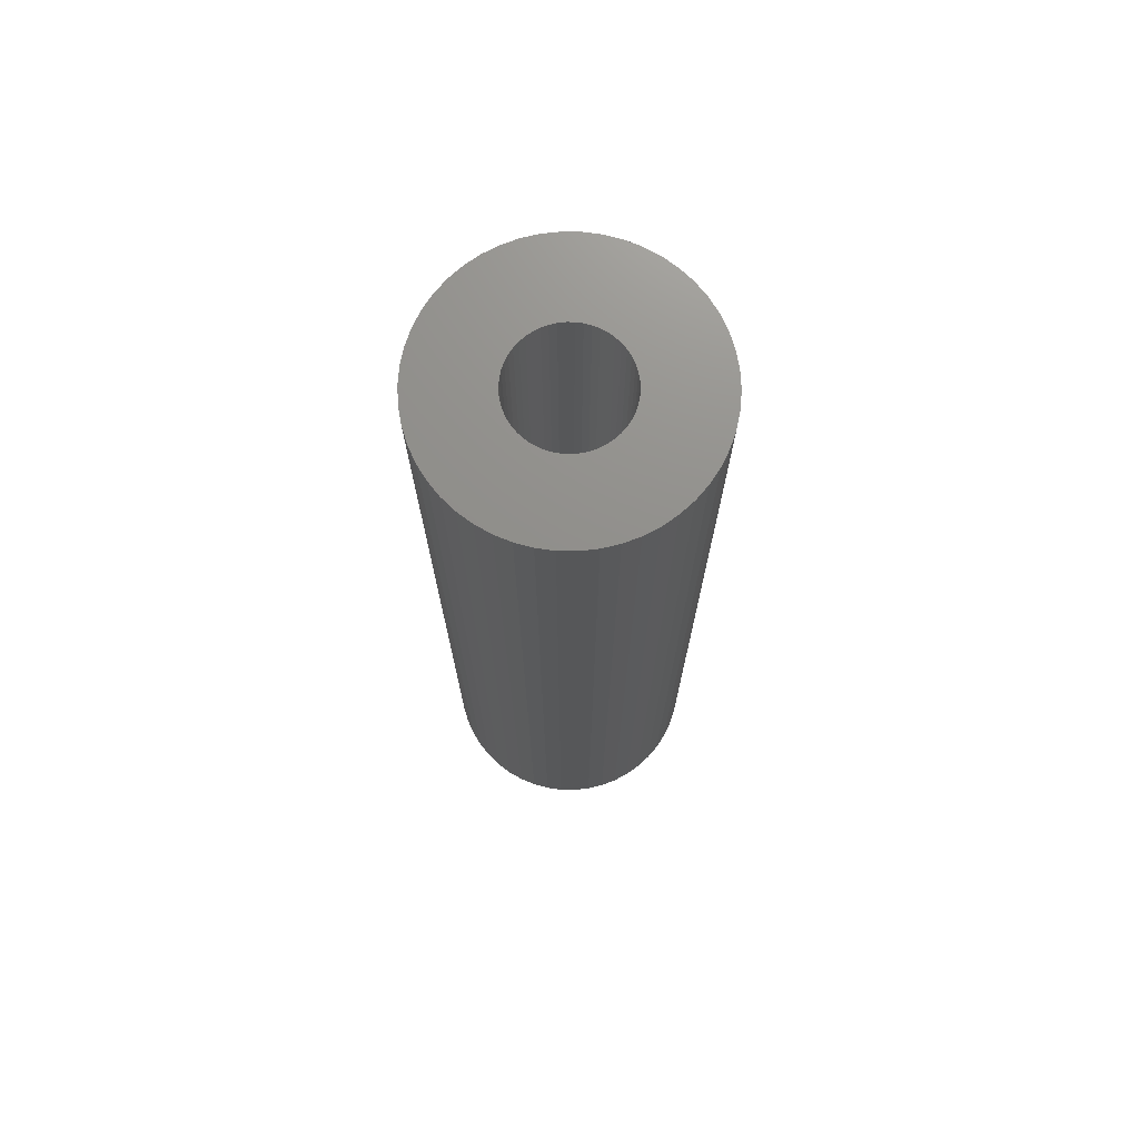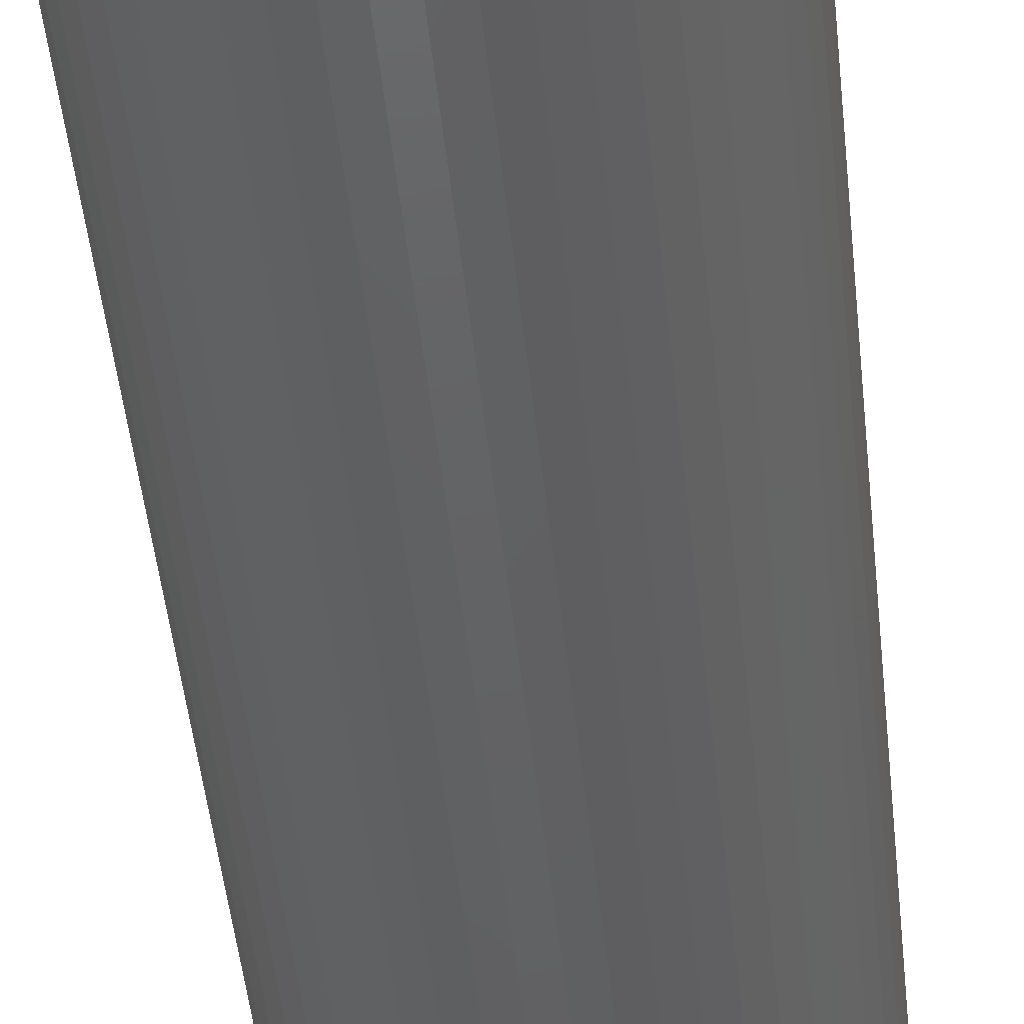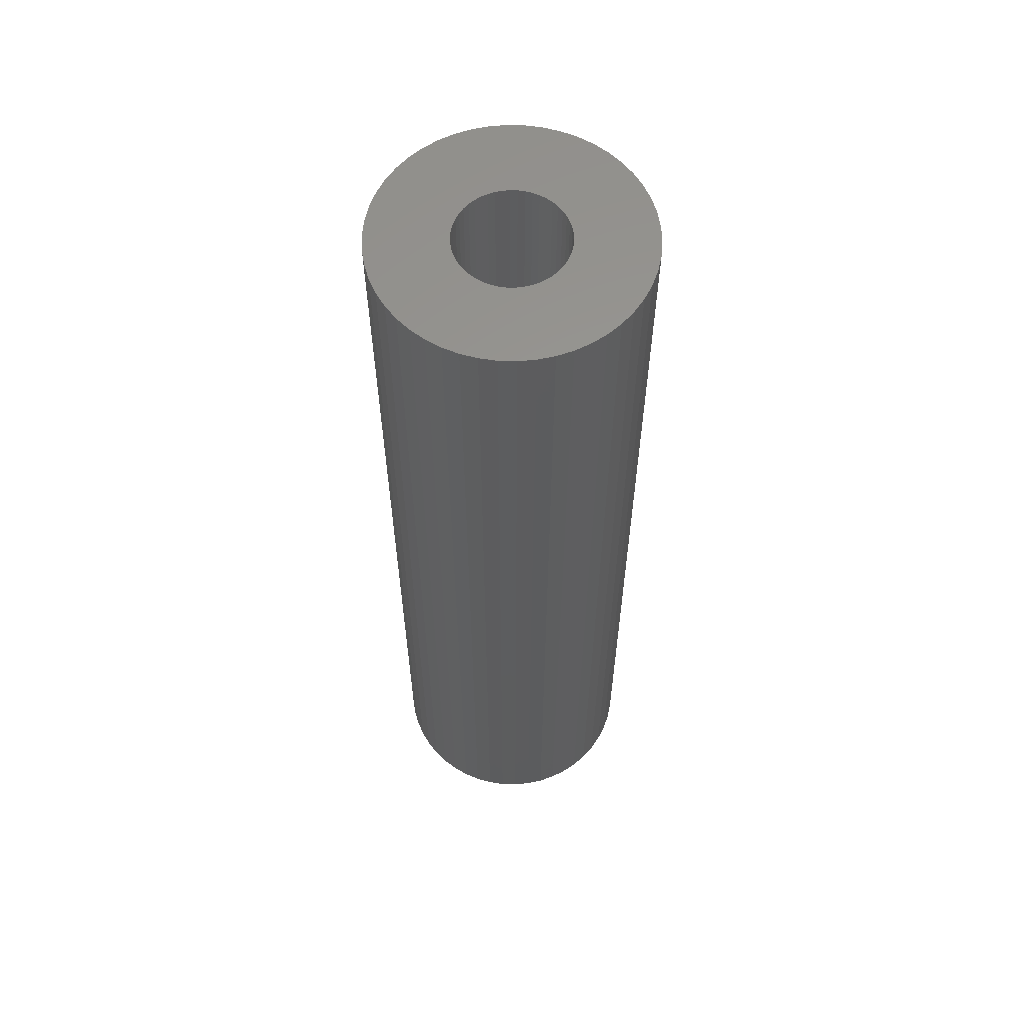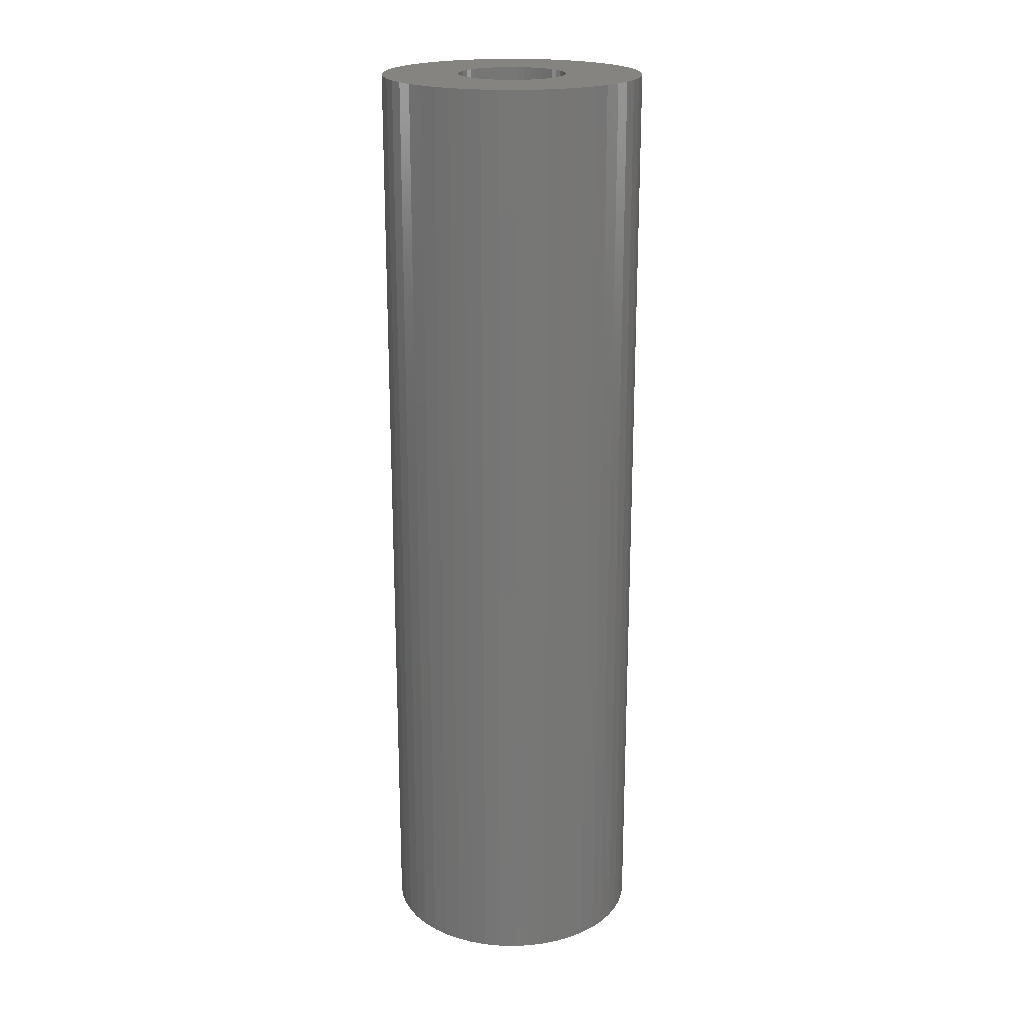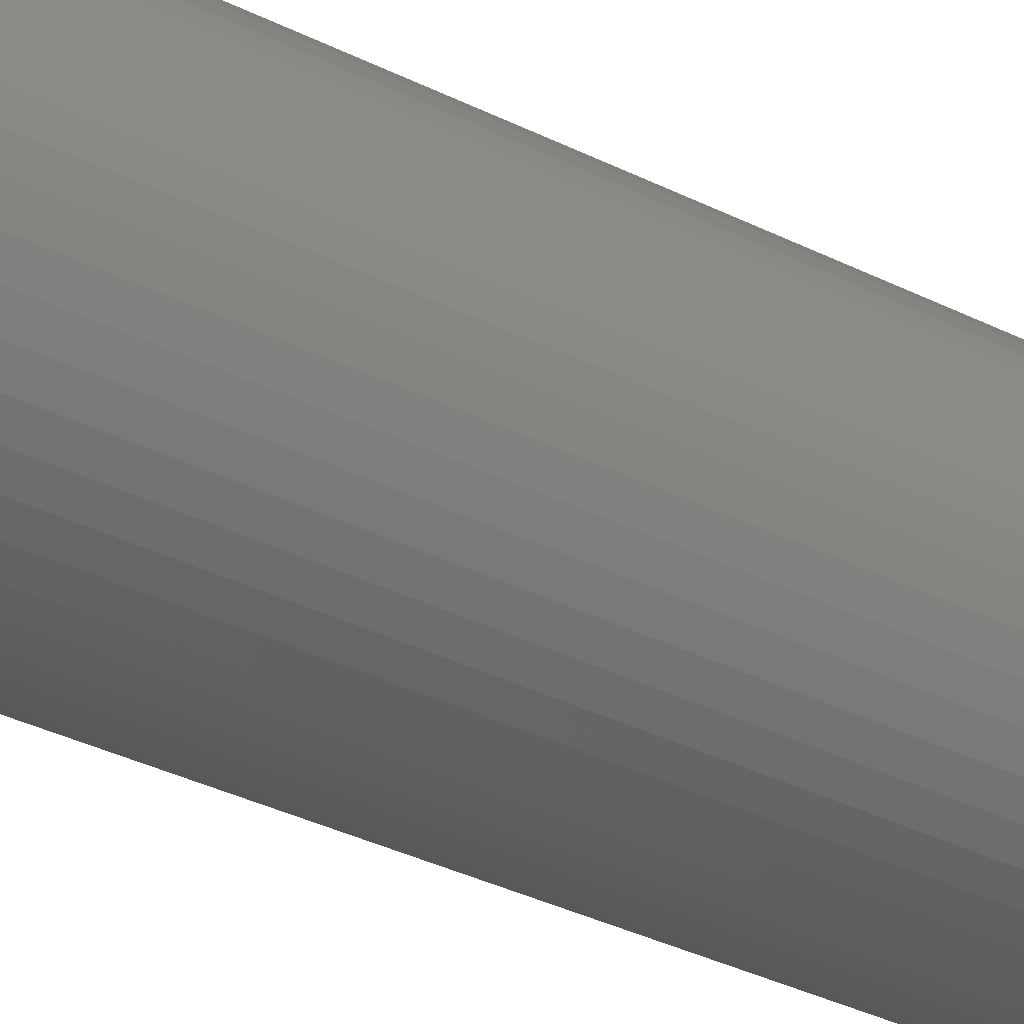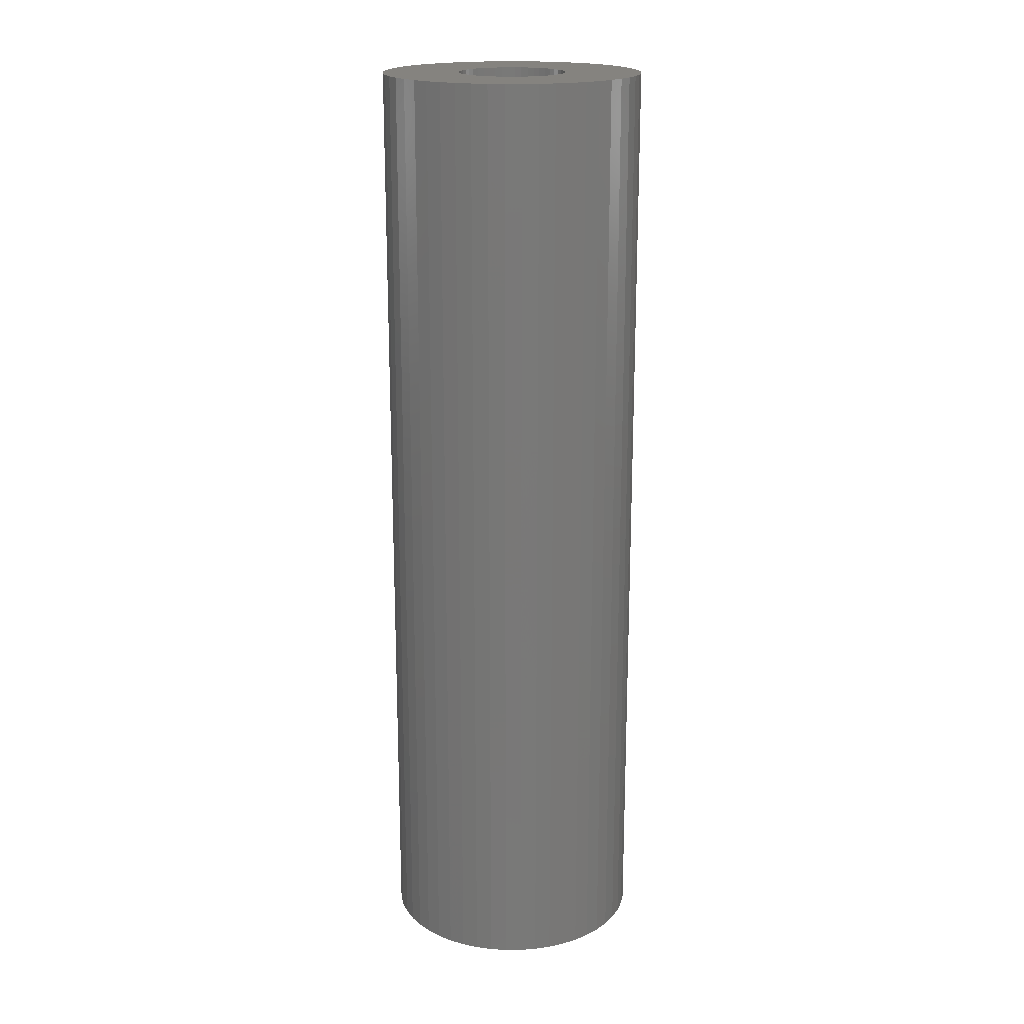
<metadata>
{"format":"stl","ext":"stl","renderer":"f3d","projection":"perspective","resolution":1024,"background":"white","views":[{"elev":72.9,"azim":-42.4,"up":"+Z"},{"elev":-44.4,"azim":-174.4,"up":"+Y"},{"elev":59.6,"azim":152.9,"up":"+Z"},{"elev":20.5,"azim":175.2,"up":"+Z"},{"elev":-35.1,"azim":-123.7,"up":"+Y"},{"elev":18.8,"azim":35.4,"up":"+Z"}]}
</metadata>
<code>
# stl→obj: 200 verts, 400 faces
v 3.75 0 13.5
v 3.72 0.47 -13.5
v 3.72 0.47 13.5
v 3.75 0 -13.5
v -3.75 0 -13.5
v -3.72 0.47 13.5
v -3.72 0.47 -13.5
v -3.75 0 13.5
v 0.2355 3.743 -13.5
v -0.2355 3.743 13.5
v 0.2355 3.743 13.5
v -0.2355 3.743 -13.5
v -0.2355 -3.743 -13.5
v 0.2355 -3.743 13.5
v -0.2355 -3.743 13.5
v 0.2355 -3.743 -13.5
v 2.734 2.567 -13.5
v 2.39 2.889 13.5
v 2.734 2.567 13.5
v 2.39 2.889 -13.5
v -2.39 2.889 -13.5
v -2.734 2.567 13.5
v -2.39 2.889 13.5
v -2.734 2.567 -13.5
v -1.159 3.566 -13.5
v -1.597 3.393 13.5
v -1.159 3.566 13.5
v -1.597 3.393 -13.5
v 3.487 -1.38 13.5
v 3.632 -0.9326 -13.5
v 3.632 -0.9326 13.5
v 3.487 -1.38 -13.5
v 3.487 1.38 13.5
v 3.286 1.807 -13.5
v 3.286 1.807 13.5
v 3.487 1.38 -13.5
v 3.632 0.9326 -13.5
v 3.632 0.9326 13.5
v 3.034 2.204 -13.5
v 3.034 2.204 13.5
v 1.597 3.393 -13.5
v 1.159 3.566 13.5
v 1.597 3.393 13.5
v 1.159 3.566 -13.5
v 0.7027 3.684 13.5
v 0.7027 3.684 -13.5
v 2.009 3.166 -13.5
v 2.009 3.166 13.5
v -3.487 1.38 -13.5
v -3.286 1.807 13.5
v -3.286 1.807 -13.5
v -3.487 1.38 13.5
v -3.632 0.9326 -13.5
v -3.632 0.9326 13.5
v -0.7027 3.684 -13.5
v -0.7027 3.684 13.5
v 1.159 -3.566 -13.5
v 1.597 -3.393 13.5
v 1.159 -3.566 13.5
v 1.597 -3.393 -13.5
v 2.009 -3.166 13.5
v 2.009 -3.166 -13.5
v -3.034 2.204 13.5
v -3.034 2.204 -13.5
v 1.55 0 13.5
v 1.538 0.1943 13.5
v 3.72 -0.47 13.5
v 1.501 0.3855 13.5
v 1.538 -0.1943 13.5
v 1.441 0.5706 13.5
v 1.358 0.7467 13.5
v 1.501 -0.3855 13.5
v 1.254 0.9111 13.5
v 1.13 1.061 13.5
v 1.441 -0.5706 13.5
v 0.988 1.194 13.5
v 3.286 -1.807 13.5
v 0.8305 1.309 13.5
v 1.358 -0.7467 13.5
v 3.034 -2.204 13.5
v 0.66 1.402 13.5
v 0.479 1.474 13.5
v 0.2904 1.523 13.5
v 0.09732 1.547 13.5
v -0.09732 1.547 13.5
v -0.2904 1.523 13.5
v -0.479 1.474 13.5
v -0.66 1.402 13.5
v -0.8305 1.309 13.5
v -2.009 3.166 13.5
v -0.988 1.194 13.5
v -1.13 1.061 13.5
v -1.254 0.9111 13.5
v -1.358 0.7467 13.5
v 1.254 -0.9111 13.5
v 2.734 -2.567 13.5
v 1.13 -1.061 13.5
v 2.39 -2.889 13.5
v 0.988 -1.194 13.5
v 0.8305 -1.309 13.5
v 0.66 -1.402 13.5
v 0.479 -1.474 13.5
v 0.7027 -3.684 13.5
v 0.2904 -1.523 13.5
v 0.09732 -1.547 13.5
v -0.09732 -1.547 13.5
v -0.2904 -1.523 13.5
v -0.7027 -3.684 13.5
v -0.479 -1.474 13.5
v -1.159 -3.566 13.5
v -0.66 -1.402 13.5
v -1.597 -3.393 13.5
v -0.8305 -1.309 13.5
v -2.009 -3.166 13.5
v -0.988 -1.194 13.5
v -2.39 -2.889 13.5
v -1.13 -1.061 13.5
v -2.734 -2.567 13.5
v -1.254 -0.9111 13.5
v -3.034 -2.204 13.5
v -1.358 -0.7467 13.5
v -3.286 -1.807 13.5
v -1.441 -0.5706 13.5
v -3.487 -1.38 13.5
v -1.501 -0.3855 13.5
v -3.632 -0.9326 13.5
v -1.538 -0.1943 13.5
v -3.72 -0.47 13.5
v -1.55 0 13.5
v -1.441 0.5706 13.5
v -1.501 0.3855 13.5
v -1.538 0.1943 13.5
v -2.009 3.166 -13.5
v 3.72 -0.47 -13.5
v 3.286 -1.807 -13.5
v 3.034 -2.204 -13.5
v 1.55 0 -13.5
v 1.538 -0.1943 -13.5
v 1.501 -0.3855 -13.5
v 1.538 0.1943 -13.5
v 1.441 -0.5706 -13.5
v 1.358 -0.7467 -13.5
v 1.501 0.3855 -13.5
v 1.254 -0.9111 -13.5
v 2.734 -2.567 -13.5
v 1.13 -1.061 -13.5
v 2.39 -2.889 -13.5
v 1.441 0.5706 -13.5
v 0.988 -1.194 -13.5
v 0.8305 -1.309 -13.5
v 1.358 0.7467 -13.5
v 0.66 -1.402 -13.5
v 0.479 -1.474 -13.5
v 0.7027 -3.684 -13.5
v 0.2904 -1.523 -13.5
v 0.09732 -1.547 -13.5
v -0.09732 -1.547 -13.5
v -0.2904 -1.523 -13.5
v -0.7027 -3.684 -13.5
v -0.479 -1.474 -13.5
v -1.159 -3.566 -13.5
v -0.66 -1.402 -13.5
v -1.597 -3.393 -13.5
v -0.8305 -1.309 -13.5
v -2.009 -3.166 -13.5
v -0.988 -1.194 -13.5
v -2.39 -2.889 -13.5
v -1.13 -1.061 -13.5
v -2.734 -2.567 -13.5
v -1.254 -0.9111 -13.5
v -3.034 -2.204 -13.5
v -1.358 -0.7467 -13.5
v 1.254 0.9111 -13.5
v 1.13 1.061 -13.5
v 0.988 1.194 -13.5
v 0.8305 1.309 -13.5
v 0.66 1.402 -13.5
v 0.479 1.474 -13.5
v 0.2904 1.523 -13.5
v 0.09732 1.547 -13.5
v -0.09732 1.547 -13.5
v -0.2904 1.523 -13.5
v -0.479 1.474 -13.5
v -0.66 1.402 -13.5
v -0.8305 1.309 -13.5
v -0.988 1.194 -13.5
v -1.13 1.061 -13.5
v -1.254 0.9111 -13.5
v -1.358 0.7467 -13.5
v -1.441 0.5706 -13.5
v -1.501 0.3855 -13.5
v -1.538 0.1943 -13.5
v -1.55 0 -13.5
v -3.286 -1.807 -13.5
v -1.441 -0.5706 -13.5
v -3.487 -1.38 -13.5
v -1.501 -0.3855 -13.5
v -3.632 -0.9326 -13.5
v -1.538 -0.1943 -13.5
v -3.72 -0.47 -13.5
f 1 2 3
f 2 1 4
f 5 6 7
f 6 5 8
f 9 10 11
f 10 9 12
f 13 14 15
f 14 13 16
f 17 18 19
f 18 17 20
f 21 22 23
f 22 21 24
f 25 26 27
f 26 25 28
f 29 30 31
f 30 29 32
f 33 34 35
f 34 33 36
f 3 37 38
f 37 3 2
f 35 39 40
f 39 35 34
f 41 42 43
f 42 41 44
f 44 45 42
f 45 44 46
f 47 43 48
f 43 47 41
f 49 50 51
f 50 49 52
f 53 52 49
f 52 53 54
f 55 27 56
f 27 55 25
f 57 58 59
f 58 57 60
f 60 61 58
f 61 60 62
f 38 36 33
f 36 38 37
f 40 17 19
f 17 40 39
f 46 11 45
f 11 46 9
f 20 48 18
f 48 20 47
f 51 63 64
f 63 51 50
f 64 22 24
f 22 64 63
f 7 54 53
f 54 7 6
f 65 1 3
f 66 3 38
f 1 65 67
f 68 38 33
f 69 67 65
f 70 33 35
f 67 69 31
f 71 35 40
f 72 31 69
f 73 40 19
f 31 72 29
f 74 19 18
f 75 29 72
f 76 18 48
f 29 75 77
f 78 48 43
f 79 77 75
f 77 79 80
f 3 66 65
f 38 68 66
f 33 70 68
f 35 71 70
f 40 73 71
f 81 43 42
f 19 74 73
f 18 76 74
f 48 78 76
f 82 42 45
f 43 81 78
f 42 82 81
f 45 83 82
f 11 83 45
f 11 84 83
f 11 85 84
f 10 85 11
f 10 86 85
f 56 86 10
f 86 56 87
f 27 87 56
f 87 27 88
f 26 88 27
f 88 26 89
f 90 89 26
f 89 90 91
f 23 91 90
f 91 23 92
f 22 92 23
f 92 22 93
f 93 63 94
f 63 93 22
f 95 80 79
f 80 95 96
f 97 96 95
f 96 97 98
f 99 98 97
f 98 99 61
f 100 61 99
f 61 100 58
f 101 58 100
f 58 101 59
f 102 59 101
f 59 102 103
f 104 103 102
f 104 14 103
f 105 14 104
f 106 14 105
f 106 15 14
f 107 15 106
f 108 107 109
f 110 109 111
f 107 108 15
f 112 111 113
f 114 113 115
f 116 115 117
f 109 110 108
f 118 117 119
f 120 119 121
f 122 121 123
f 124 123 125
f 126 125 127
f 111 112 110
f 128 127 129
f 50 94 63
f 94 50 130
f 113 114 112
f 52 130 50
f 115 116 114
f 130 52 131
f 117 118 116
f 54 131 52
f 119 120 118
f 131 54 132
f 121 122 120
f 6 132 54
f 123 124 122
f 132 6 129
f 125 126 124
f 8 129 6
f 127 128 126
f 129 8 128
f 28 90 26
f 90 28 133
f 133 23 90
f 23 133 21
f 12 56 10
f 56 12 55
f 67 4 1
f 4 67 134
f 80 135 77
f 135 80 136
f 31 134 67
f 134 31 30
f 137 4 134
f 138 134 30
f 4 137 2
f 139 30 32
f 140 2 137
f 141 32 135
f 2 140 37
f 142 135 136
f 143 37 140
f 144 136 145
f 37 143 36
f 146 145 147
f 148 36 143
f 149 147 62
f 36 148 34
f 150 62 60
f 151 34 148
f 34 151 39
f 134 138 137
f 30 139 138
f 32 141 139
f 135 142 141
f 136 144 142
f 152 60 57
f 145 146 144
f 147 149 146
f 62 150 149
f 153 57 154
f 60 152 150
f 57 153 152
f 154 155 153
f 16 155 154
f 16 156 155
f 16 157 156
f 13 157 16
f 13 158 157
f 159 158 13
f 158 159 160
f 161 160 159
f 160 161 162
f 163 162 161
f 162 163 164
f 165 164 163
f 164 165 166
f 167 166 165
f 166 167 168
f 169 168 167
f 168 169 170
f 170 171 172
f 171 170 169
f 173 39 151
f 39 173 17
f 174 17 173
f 17 174 20
f 175 20 174
f 20 175 47
f 176 47 175
f 47 176 41
f 177 41 176
f 41 177 44
f 178 44 177
f 44 178 46
f 179 46 178
f 179 9 46
f 180 9 179
f 181 9 180
f 181 12 9
f 182 12 181
f 55 182 183
f 25 183 184
f 182 55 12
f 28 184 185
f 133 185 186
f 21 186 187
f 183 25 55
f 24 187 188
f 64 188 189
f 51 189 190
f 49 190 191
f 53 191 192
f 184 28 25
f 7 192 193
f 194 172 171
f 172 194 195
f 185 133 28
f 196 195 194
f 186 21 133
f 195 196 197
f 187 24 21
f 198 197 196
f 188 64 24
f 197 198 199
f 189 51 64
f 200 199 198
f 190 49 51
f 199 200 193
f 191 53 49
f 5 193 200
f 192 7 53
f 193 5 7
f 16 103 14
f 103 16 154
f 62 98 61
f 98 62 147
f 77 32 29
f 32 77 135
f 161 108 110
f 108 161 159
f 169 120 171
f 120 169 118
f 171 122 194
f 122 171 120
f 196 126 198
f 126 196 124
f 147 96 98
f 96 147 145
f 159 15 108
f 15 159 13
f 163 110 112
f 110 163 161
f 169 116 118
f 116 169 167
f 194 124 196
f 124 194 122
f 198 128 200
f 128 198 126
f 200 8 5
f 8 200 128
f 96 136 80
f 136 96 145
f 154 59 103
f 59 154 57
f 165 112 114
f 112 165 163
f 167 114 116
f 114 167 165
f 148 71 151
f 71 148 70
f 131 190 130
f 190 131 191
f 151 73 173
f 73 151 71
f 179 82 83
f 82 179 178
f 178 81 82
f 81 178 177
f 184 87 88
f 87 184 183
f 130 189 94
f 189 130 190
f 138 65 137
f 65 138 69
f 150 101 100
f 101 150 152
f 180 83 84
f 83 180 179
f 176 76 78
f 76 176 175
f 93 187 92
f 187 93 188
f 185 88 89
f 88 185 184
f 186 89 91
f 89 186 185
f 137 66 140
f 66 137 65
f 146 99 97
f 99 146 149
f 141 72 139
f 72 141 75
f 157 107 106
f 107 157 158
f 140 68 143
f 68 140 66
f 143 70 148
f 70 143 68
f 175 74 76
f 74 175 174
f 173 74 174
f 74 173 73
f 181 84 85
f 84 181 180
f 177 78 81
f 78 177 176
f 129 192 132
f 192 129 193
f 94 188 93
f 188 94 189
f 182 85 86
f 85 182 181
f 183 86 87
f 86 183 182
f 187 91 92
f 91 187 186
f 139 69 138
f 69 139 72
f 144 79 142
f 79 144 95
f 142 75 141
f 75 142 79
f 158 109 107
f 109 158 160
f 146 95 144
f 95 146 97
f 132 191 131
f 191 132 192
f 127 193 129
f 193 127 199
f 123 197 125
f 197 123 195
f 117 170 119
f 170 117 168
f 155 105 104
f 105 155 156
f 152 102 101
f 102 152 153
f 153 104 102
f 104 153 155
f 149 100 99
f 100 149 150
f 166 117 115
f 117 166 168
f 156 106 105
f 106 156 157
f 164 115 113
f 115 164 166
f 162 113 111
f 113 162 164
f 125 199 127
f 199 125 197
f 119 172 121
f 172 119 170
f 121 195 123
f 195 121 172
f 160 111 109
f 111 160 162

</code>
